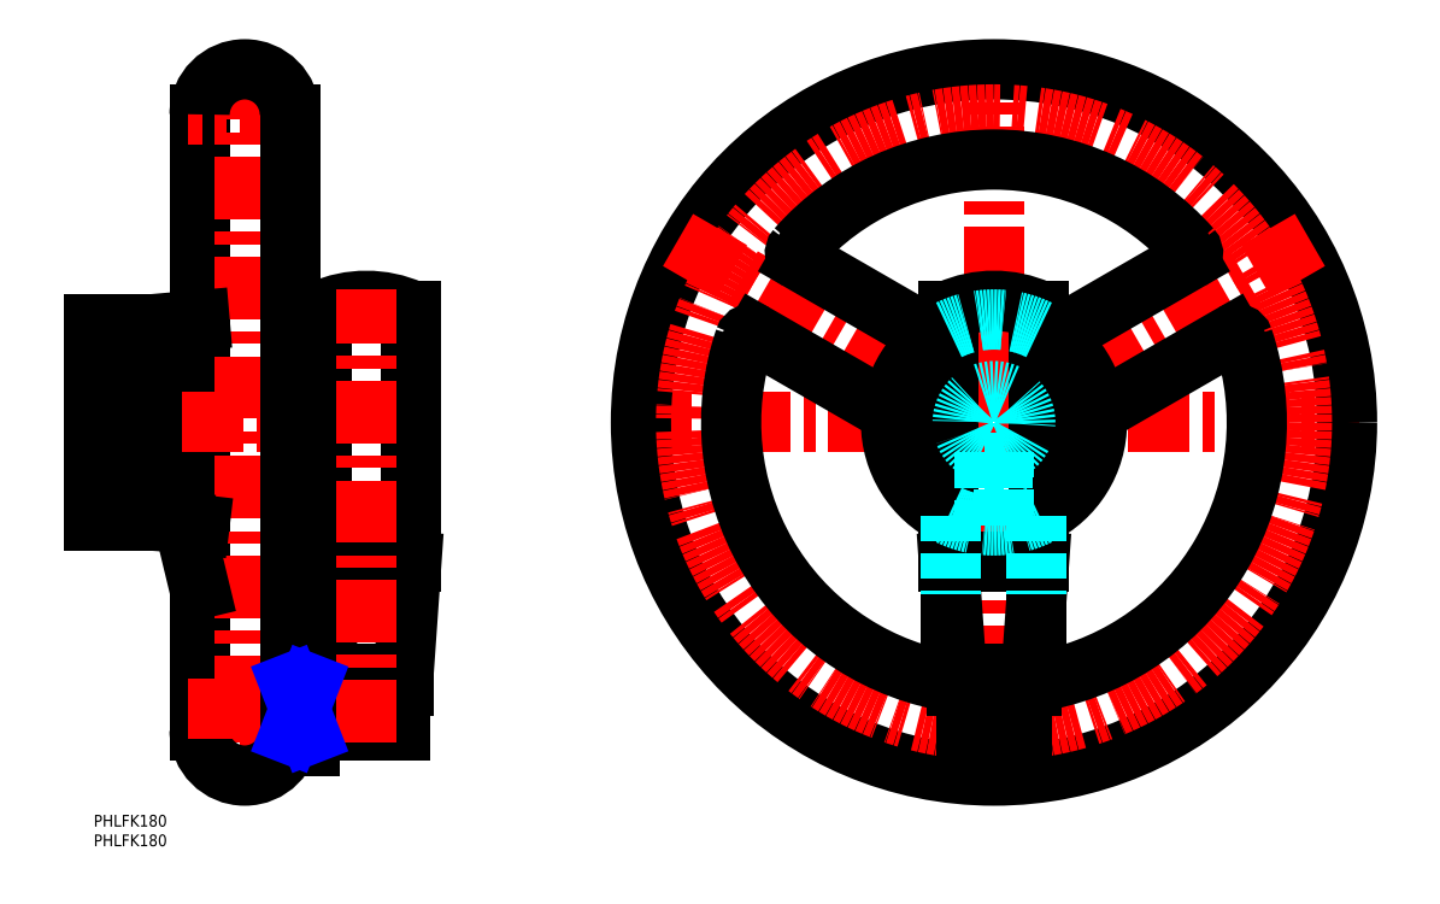
<metadata>
{"format":"dxf","ext":"dxf","renderer":"ezdxf+matplotlib","layout":"modelspace","background":"white","min_lineweight":24,"dpi":150}
</metadata>
<code>
0
SECTION
2
ENTITIES
0
INSERT
8
MSM_CONTINUOUS
2
*U12
10
0
20
0
30
0
0
INSERT
8
MSM_CONTINUOUS
2
*U13
10
0
20
0
30
0
0
LINE
8
MSM_CENTER
10
136.5
20
100
30
0
11
322.5
21
100
31
0
0
LINE
8
MSM_CENTER
10
229.5
20
7
30
0
11
229.5
21
193
31
0
0
LINE
8
MSM_CONTINUOUS
10
27
20
21.5
30
0
11
27
21
178.5
31
0
0
LINE
8
MSM_CENTER
10
38.5
20
193
30
0
11
38.5
21
7
31
0
0
LINE
8
MSM_CENTER
10
53
20
21.5
30
0
11
24
21
21.5
31
0
0
ARC
8
MSM_CONTINUOUS
10
38.5
20
21.5
30
0
40
11.5
50
180
51
0
0
LINE
8
MSM_CENTER
10
-3
20
100
30
0
11
53
21
100
31
0
0
LINE
8
MSM_CONTINUOUS
10
27
20
57.61
30
0
11
22.94
21
74.41
31
0
0
LINE
8
MSM_CENTER
10
53
20
178.5
30
0
11
24
21
178.5
31
0
0
ARC
8
MSM_CONTINUOUS
10
38.5
20
178.5
30
0
40
11.5
50
0
51
180
0
LINE
8
MSM_CONTINUOUS
10
-1.42e-14
20
75.05
30
0
11
-1.42e-14
21
124.9
31
0
0
LINE
8
MSM_CONTINUOUS
10
14
20
75.05
30
0
11
14
21
124.9
31
0
0
LINE
8
MSM_CONTINUOUS
10
22.94
20
74.41
30
0
11
14
21
75.05
31
0
0
LINE
8
MSM_CONTINUOUS
10
22.94
20
74.41
30
0
11
27
21
73.93
31
0
0
LINE
8
MSM_CONTINUOUS
10
14
20
124.9
30
0
11
27
21
126.1
31
0
0
LINE
8
MSM_CONTINUOUS
10
-1.42e-14
20
124.9
30
0
11
14
21
124.9
31
0
0
LINE
8
MSM_CONTINUOUS
10
14
20
75.05
30
0
11
-1.42e-14
21
75.05
31
0
0
LINE
8
MSM_CENTER
10
24
20
27
30
0
11
81
21
27
31
0
0
LINE
8
MSM_CONTINUOUS
10
78
20
21.5
30
0
11
78
21
32.5
31
0
0
LINE
8
MSM_CONTINUOUS
10
78
20
32.5
30
0
11
55
21
32.5
31
0
0
LINE
8
MSM_CONTINUOUS
10
55
20
21.5
30
0
11
78
21
21.5
31
0
0
LINE
8
MSM_CONTINUOUS
10
55
20
17.5
30
0
11
50
21
17.5
31
0
0
LINE
8
MSM_CONTINUOUS
10
55
20
20.58
30
0
11
50
21
20.58
31
0
0
LINE
8
MSM_CONTINUOUS
10
50
20
17.5
30
0
11
50
21
178.5
31
0
0
LINE
8
MSM_CONTINUOUS
10
55
20
17.5
30
0
11
55
21
36.5
31
0
0
LINE
8
MSM_CONTINUOUS
10
55
20
33.42
30
0
11
50
21
33.42
31
0
0
LINE
8
MSM_CONTINUOUS
10
50
20
36.5
30
0
11
55
21
36.5
31
0
0
LINE
8
MSM_CONTINUOUS
10
63.5
20
32.5
30
0
11
63.5
21
33
31
0
0
LINE
8
MSM_CONTINUOUS
10
75.5
20
33
30
0
11
75.5
21
32.5
31
0
0
LINE
8
MSM_CONTINUOUS
10
63.79
20
33
30
0
11
63.79
21
32.5
31
0
0
LINE
8
MSM_CONTINUOUS
10
75.21
20
32.5
30
0
11
75.21
21
33
31
0
0
LINE
8
MSM_CONTINUOUS
10
60
20
33
30
0
11
60
21
36
31
0
0
LINE
8
MSM_CONTINUOUS
10
79
20
36
30
0
11
79
21
33
31
0
0
LINE
8
MSM_CONTINUOUS
10
79
20
33
30
0
11
60
21
33
31
0
0
LINE
8
MSM_CONTINUOUS
10
60
20
36
30
0
11
58
21
64.5
31
0
0
LINE
8
MSM_CONTINUOUS
10
81
20
64.5
30
0
11
79
21
36
31
0
0
LINE
8
MSM_CONTINUOUS
10
79
20
36
30
0
11
60
21
36
31
0
0
LINE
8
MSM_CONTINUOUS
10
58
20
64.5
30
0
11
58
21
128.5
31
0
0
LINE
8
MSM_CONTINUOUS
10
81
20
128.5
30
0
11
81
21
64.5
31
0
0
LINE
8
MSM_CONTINUOUS
10
81
20
64.5
30
0
11
58
21
64.5
31
0
0
ARC
8
MSM_CONTINUOUS
10
69.5
20
102.8
30
0
40
28.2
50
65.93
51
114.1
0
CIRCLE
8
MSM_CONTINUOUS
10
69.5
20
27
30
0
40
1.5
0
LINE
8
MSM_CENTER
10
69.5
20
18.5
30
0
11
69.5
21
134
31
0
0
LINE
8
MSM_NARROW
10
55
20
20.58
30
0
11
50
21
33.42
31
0
0
LINE
8
MSM_NARROW
10
55
20
33.42
30
0
11
50
21
20.58
31
0
0
CIRCLE
8
MSM_CONTINUOUS
10
229.5
20
100
30
0
40
90
0
CIRCLE
8
MSM_CENTER
10
229.5
20
100
30
0
40
78.5
0
LINE
8
MSM_CENTER
10
310
20
146.5
30
0
11
229.5
21
100
31
0
0
LINE
8
MSM_CENTER
10
149
20
146.5
30
0
11
229.5
21
100
31
0
0
ARC
8
MSM_CONTINUOUS
10
216.6
20
36.3
30
0
40
2
50
258.5
51
0
0
ARC
8
MSM_CONTINUOUS
10
242.4
20
36.3
30
0
40
2
50
180
51
281.5
0
LINE
8
MSM_CONTINUOUS
10
240.4
20
36.3
30
0
11
240.4
21
56.31
31
0
0
LINE
8
MSM_CONTINUOUS
10
218.6
20
36.3
30
0
11
218.6
21
56.31
31
0
0
ARC
8
MSM_CONTINUOUS
10
167.9
20
120.7
30
0
40
2
50
60
51
161.5
0
ARC
8
MSM_CONTINUOUS
10
180.8
20
143
30
0
40
2
50
138.5
51
240
0
ARC
8
MSM_CONTINUOUS
10
278.2
20
143
30
0
40
2
50
300
51
41.47
0
ARC
8
MSM_CONTINUOUS
10
291.1
20
120.7
30
0
40
2
50
18.53
51
120
0
LINE
8
MSM_CONTINUOUS
10
279.2
20
141.3
30
0
11
244.7
21
121.4
31
0
0
ARC
8
MSM_CONTINUOUS
10
229.5
20
100
30
0
40
67
50
281.5
51
18.53
0
LINE
8
MSM_CONTINUOUS
10
290.1
20
122.4
30
0
11
255.6
21
102.5
31
0
0
ARC
8
MSM_CONTINUOUS
10
229.5
20
100
30
0
40
67
50
161.5
51
258.5
0
ARC
8
MSM_CONTINUOUS
10
229.5
20
100
30
0
40
67
50
41.47
51
138.5
0
LINE
8
MSM_CONTINUOUS
10
168.9
20
122.4
30
0
11
203.4
21
102.5
31
0
0
LINE
8
MSM_CONTINUOUS
10
179.8
20
141.3
30
0
11
214.3
21
121.4
31
0
0
ARC
8
MSM_CONTINUOUS
10
229.5
20
100
30
0
40
26.25
50
116
51
244
0
LINE
8
MSM_CENTER
10
238.5
20
27
30
0
11
220.5
21
27
31
0
0
ARC
8
MSM_CONTINUOUS
10
229.5
20
27
30
0
40
9.5
50
222.5
51
317.5
0
LINE
8
MSM_CONTINUOUS
10
236.5
20
20.58
30
0
11
236.5
21
33
31
0
0
LINE
8
MSM_CONTINUOUS
10
222.5
20
33
30
0
11
222.5
21
20.58
31
0
0
LINE
8
MSM_CONTINUOUS
10
231.3
20
21.5
30
0
11
231.3
21
33
31
0
0
LINE
8
MSM_CONTINUOUS
10
227.6
20
33
30
0
11
227.6
21
21.5
31
0
0
LINE
8
MSM_CONTINUOUS
10
231.9
20
21.5
30
0
11
227.1
21
21.5
31
0
0
LINE
8
MSM_CONTINUOUS
10
220
20
33
30
0
11
239
21
33
31
0
0
LINE
8
MSM_CONTINUOUS
10
239
20
33
30
0
11
239
21
36
31
0
0
LINE
8
MSM_CONTINUOUS
10
220
20
36
30
0
11
220
21
33
31
0
0
LINE
8
MSM_CONTINUOUS
10
220
20
36
30
0
11
239
21
36
31
0
0
LINE
8
MSM_CONTINUOUS
10
239
20
36
30
0
11
241
21
64.5
31
0
0
LINE
8
MSM_CONTINUOUS
10
218
20
64.5
30
0
11
220
21
36
31
0
0
LINE
8
MSM_CONTINUOUS
10
218
20
64.5
30
0
11
241
21
64.5
31
0
0
LINE
8
MSM_CONTINUOUS
10
241
20
64.5
30
0
11
241
21
128.5
31
0
0
LINE
8
MSM_CONTINUOUS
10
218
20
128.5
30
0
11
218
21
64.5
31
0
0
ARC
8
MSM_CONTINUOUS
10
229.5
20
102.8
30
0
40
28.2
50
65.93
51
114.1
0
LINE
8
MSM_CONTINUOUS
10
227.6
20
32.5
30
0
11
227.1
21
32.5
31
0
0
LINE
8
MSM_CONTINUOUS
10
231.9
20
32.5
30
0
11
231.3
21
32.5
31
0
0
ARC
8
MSM_CONTINUOUS
10
229.5
20
27
30
0
40
6
50
113.6
51
246.4
0
ARC
8
MSM_CONTINUOUS
10
229.5
20
27
30
0
40
6
50
293.6
51
66.44
0
ARC
8
MSM_CONTINUOUS
10
229.5
20
100
30
0
40
26.25
50
296
51
64.02
0
ARC
8
MSM_DASHED
10
229.5
20
100
30
0
40
26.25
50
64.02
51
116
0
ARC
8
MSM_DASHED
10
229.5
20
100
30
0
40
26.25
50
244
51
296
0
LINE
8
MSM_DASHED
10
218.6
20
76.13
30
0
11
218.6
21
56.31
31
0
0
LINE
8
MSM_DASHED
10
240.4
20
76.13
30
0
11
240.4
21
56.31
31
0
0
ARC
8
MSM_DASHED
10
229.5
20
100
30
0
40
8
50
288.2
51
251.8
0
LINE
8
MSM_DASHED
10
232
20
89.7
30
0
11
227
21
89.7
31
0
0
LINE
8
MSM_DASHED
10
227
20
89.7
30
0
11
227
21
92.4
31
0
0
LINE
8
MSM_DASHED
10
232
20
92.4
30
0
11
232
21
73.87
31
0
0
LINE
8
MSM_DASHED
10
231.6
20
89.7
30
0
11
231.6
21
73.83
31
0
0
LINE
8
MSM_DASHED
10
227.4
20
89.7
30
0
11
227.4
21
73.83
31
0
0
LINE
8
MSM_DASHED
10
227
20
89.7
30
0
11
227
21
73.87
31
0
0
ENDSEC
0
EOF

</code>
